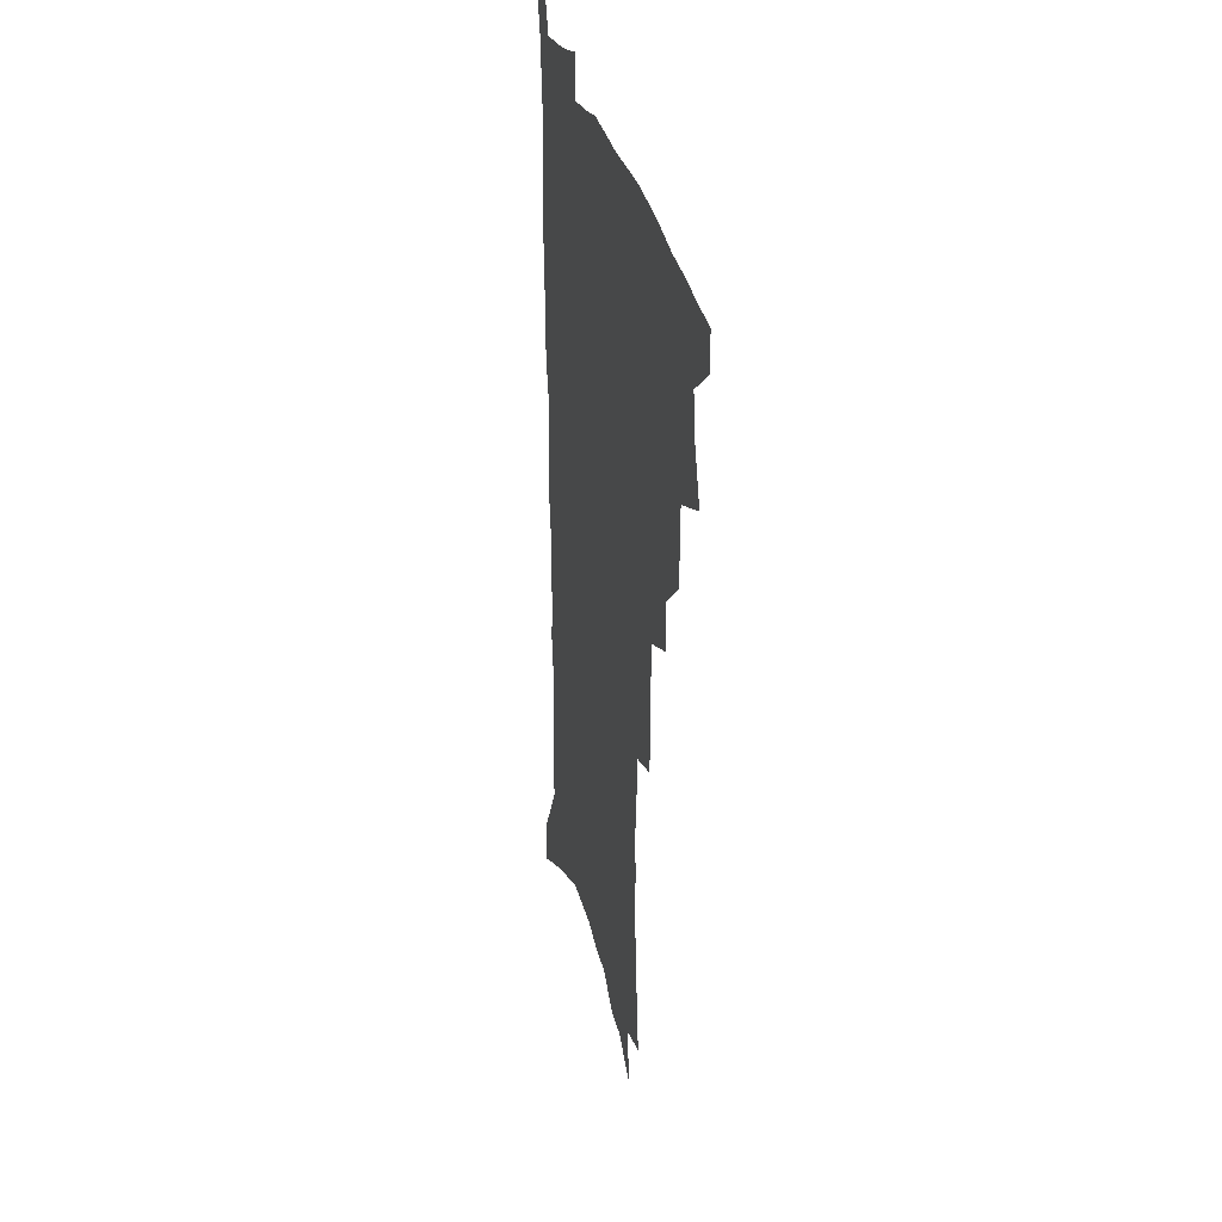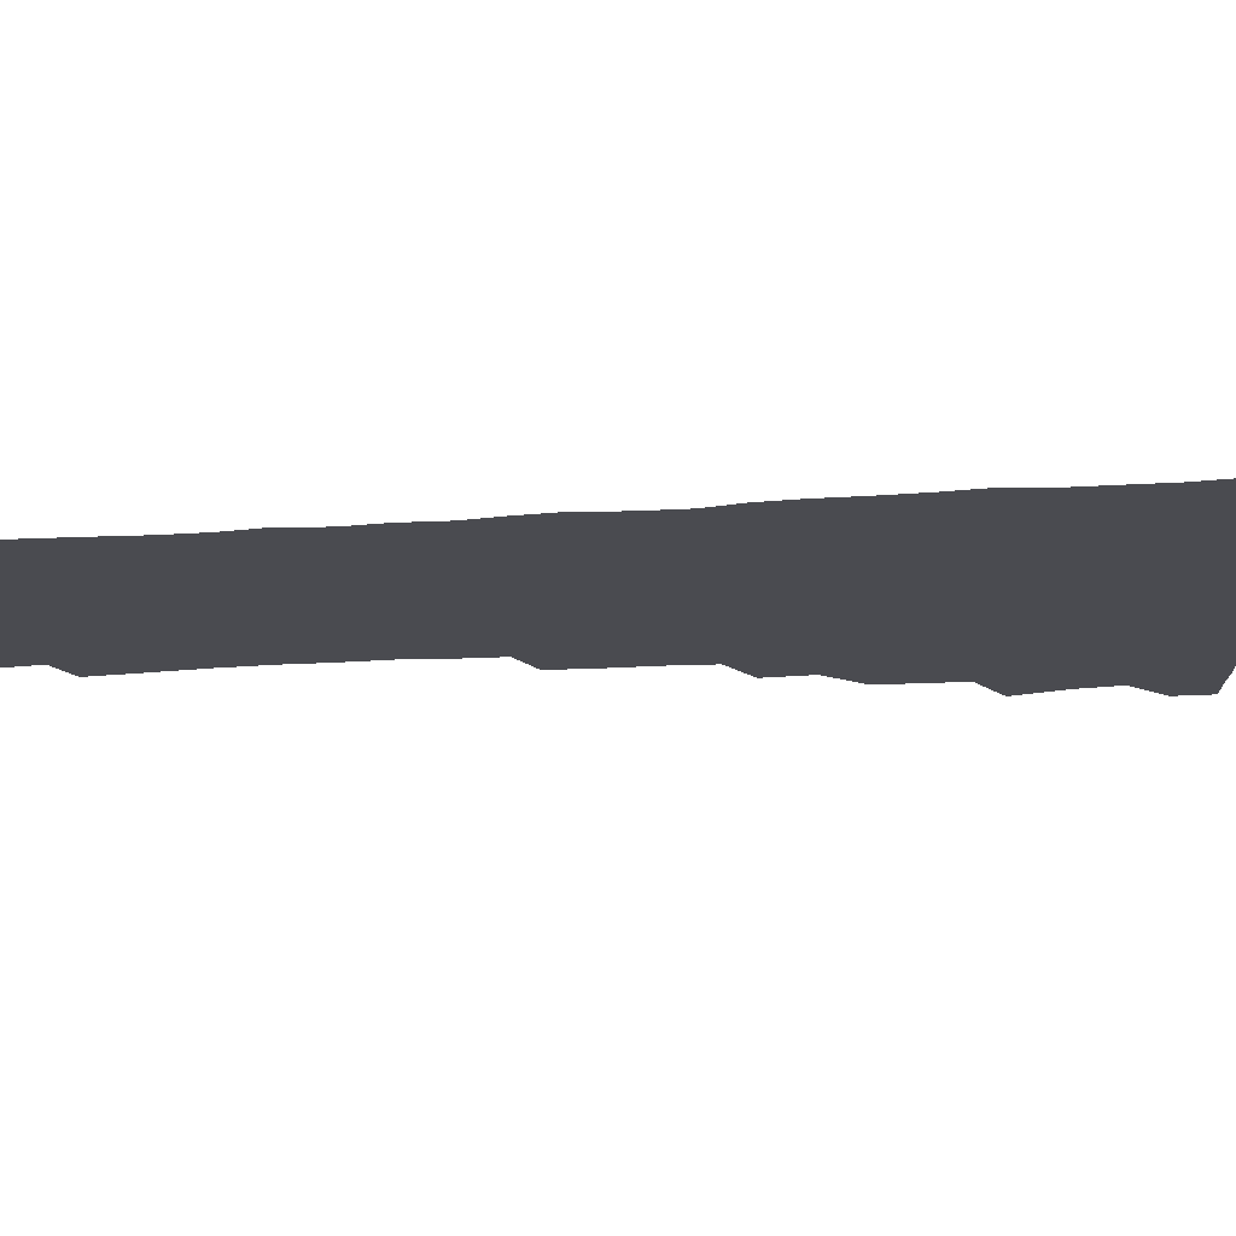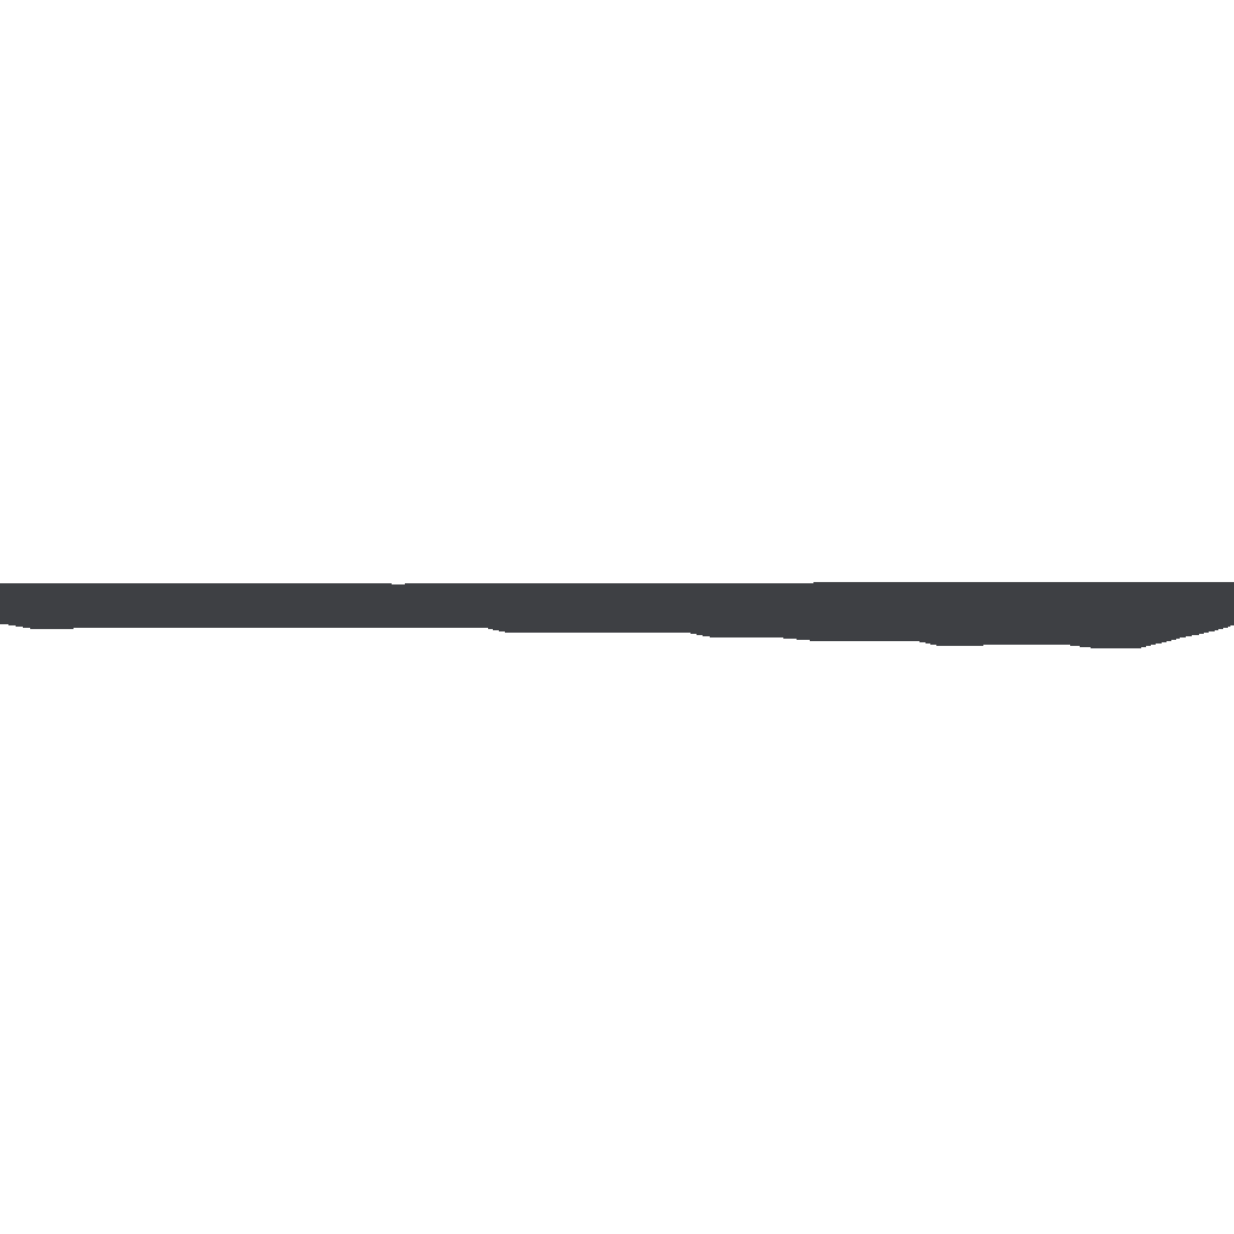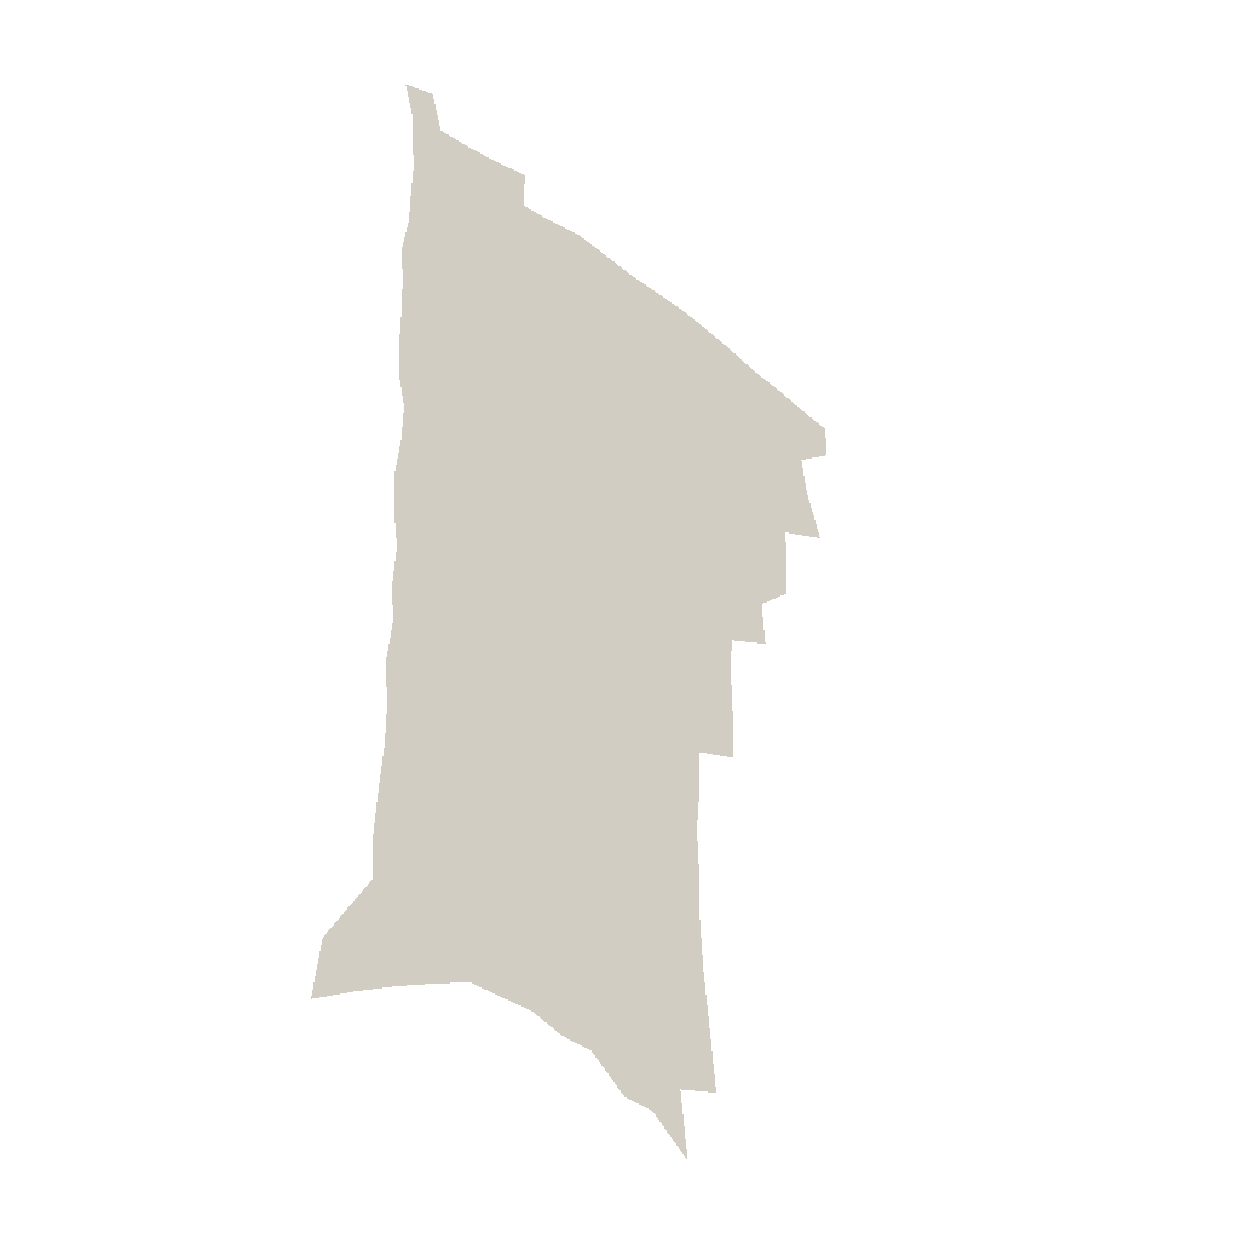
<metadata>
{"format":"obj","ext":"obj","renderer":"f3d","projection":"perspective","resolution":1024,"background":"white","views":[{"elev":31.2,"azim":-103.6,"up":"+Y"},{"elev":-14.5,"azim":99.2,"up":"+Z"},{"elev":-4.6,"azim":89.6,"up":"+Z"},{"elev":-37.4,"azim":135.7,"up":"+Y"}]}
</metadata>
<code>
v 484.2 501.3 0
v 484.1 516 0
v 492 451.2 0
v 498.7 471.4 0
v 501 488.3 0
v 500.9 503.1 0
v 499 517.7 0
v 514.6 410.2 0
v 513.7 425.9 0
v 513.6 441.9 0
v 516.5 459.9 0
v 516.8 475 0
v 517.9 490.5 0
v 516.3 504.6 0
v 513.5 519.9 0
v 528.7 377.7 0
v 529.9 396.5 0
v 531.4 414.7 0
v 532.3 431.6 0
v 531.1 446.3 0
v 531.9 461.8 0
v 532.3 476.8 0
v 532.9 491.8 0
v 530.8 506.3 0
v 528.5 521.2 0
v 549.4 314.7 0
v 548.6 332.6 0
v 548.9 352 0
v 547.9 369.4 0
v 547 386 0
v 549.4 405.3 0
v 547 418.7 0
v 550.4 437.4 0
v 549.9 451.1 0
v 548.5 464.8 0
v 548.5 479.2 0
v 547.8 493.1 0
v 545.9 507.3 0
v 542.7 524 0
v 562.7 175 0
v 565.1 196.7 0
v 567.5 218.8 0
v 568.7 238.2 0
v 568.5 255.2 0
v 569.3 274.7 0
v 567.6 290.4 0
v 567.1 308.9 0
v 565.7 325.8 0
v 565 342.9 0
v 563.9 359 0
v 563.6 376.1 0
v 563.2 392.1 0
v 563.7 408.6 0
v 563 423.1 0
v 563.9 438.4 0
v 564.3 453.2 0
v 564.1 467.2 0
v 563.3 480.8 0
v 561.9 494.6 0
v 560 509.2 0
v 557.1 526 0
v 576.8 146.1 0
v 579.7 170.2 0
v 577.4 183.8 0
v 582.7 212.5 0
v 583.2 230.9 0
v 583.4 248.7 0
v 583.2 266 0
v 582.1 281.8 0
v 581.9 300.2 0
v 581.4 317.7 0
v 580.7 334.3 0
v 579.1 348.8 0
v 578.5 364.8 0
v 577.9 380.4 0
v 577.6 395.9 0
v 578.3 412 0
v 578.8 427 0
v 578.4 440.7 0
v 578.5 455 0
v 577.9 468.4 0
v 576.9 481.9 0
v 576.1 495.5 0
v 574.7 509.5 0
v 571.5 527.4 0
v 592.8 158.2 0
v 593.3 177.2 0
v 593.8 197.1 0
v 597.3 222.7 0
v 597.1 239.5 0
v 597 257 0
v 596.3 273.2 0
v 594.8 287.4 0
v 594.6 305.3 0
v 593.8 321.1 0
v 593.3 337.6 0
v 592.8 353.7 0
v 592 368.4 0
v 592 384.9 0
v 592 400 0
v 591.9 414.2 0
v 592.8 429.6 0
v 591.8 442 0
v 592.1 456.2 0
v 592.3 469.5 0
v 590.7 483 0
v 589.9 496.5 0
v 588.8 510.6 0
v 586.5 527.2 0
v 604.9 158.6 0
v 609 190.7 0
v 609.9 211.3 0
v 609.6 227.6 0
v 608.4 240.7 0
v 609 261 0
v 608.3 277 0
v 607.8 294.1 0
v 607.1 309.5 0
v 606.4 324.7 0
v 605.9 340.6 0
v 605.6 356.6 0
v 604.7 370.2 0
v 604.6 385.3 0
v 604.5 399.8 0
v 605 415.9 0
v 605.1 430 0
v 604.8 442.8 0
v 605.3 456.9 0
v 605.4 470.2 0
v 604.7 483.5 0
v 603.5 497.5 0
v 602.9 511.4 0
v 601.3 527 0
v 619.7 169.5 0
v 621.6 195.5 0
v 621.7 213.8 0
v 621.7 231.5 0
v 621.4 247.9 0
v 620.7 263.3 0
v 620.1 279.3 0
v 619.6 295.3 0
v 618.8 310.2 0
v 619 329.4 0
v 618.4 343.4 0
v 618 358.6 0
v 617.2 371.6 0
v 617.6 387.6 0
v 617.7 402.5 0
v 617.8 416.9 0
v 617.8 430.2 0
v 618 443.8 0
v 618.6 458 0
v 618.4 470.6 0
v 618.6 483.8 0
v 618.7 496.9 0
v 617.7 511 0
v 615.5 528 0
v 632.5 170.1 0
v 633.5 195.9 0
v 633.6 215.7 0
v 633.4 234 0
v 633.1 249.4 0
v 632.6 266 0
v 632.1 282 0
v 631.5 298.1 0
v 631.1 313.5 0
v 631 328.2 0
v 630.5 343.8 0
v 630.1 359.1 0
v 630.2 374.9 0
v 630 388.2 0
v 630.2 403 0
v 630.3 417.7 0
v 630.5 430.5 0
v 630.6 444 0
v 631.2 457.6 0
v 631.5 470.5 0
v 631.9 483.6 0
v 632.3 496.7 0
v 631.6 511.1 0
v 629.6 528.9 0
v 645.6 173.9 0
v 645.6 195.8 0
v 645.3 216.4 0
v 645 234.2 0
v 644.8 249.1 0
v 644.3 266.3 0
v 644 280.7 0
v 643.3 297.3 0
v 642.8 316.1 0
v 642.8 328.5 0
v 642.7 342.5 0
v 642.4 358.7 0
v 642.3 373.9 0
v 642.3 389.1 0
v 642.6 402.9 0
v 643 416.4 0
v 643.1 430.8 0
v 643.1 444.8 0
v 644.2 457.1 0
v 644.6 470 0
v 645.1 483.4 0
v 645.5 496.6 0
v 645.7 510.3 0
v 645.4 525.6 0
v 658.3 173.8 0
v 657.8 195.2 0
v 657.4 214 0
v 656.7 232.5 0
v 657.2 246 0
v 656 265.5 0
v 655.7 281.5 0
v 655.2 297.6 0
v 654.8 313.6 0
v 654.7 328.5 0
v 654.6 342.4 0
v 654.4 359.2 0
v 654.5 373.3 0
v 655.4 386.2 0
v 655 401.8 0
v 655.7 415.2 0
v 656 429.3 0
v 657.1 442.2 0
v 657 456.6 0
v 657.6 469.7 0
v 658.2 482.7 0
v 658.7 496.1 0
v 659.4 509.5 0
v 659.9 523.8 0
v 659.7 541.3 0
v 671 174 0
v 670.4 192.8 0
v 669.5 212.3 0
v 669 229.7 0
v 669 245.4 0
v 668.5 262.1 0
v 667.6 279.9 0
v 667.6 294.8 0
v 666.6 312.5 0
v 666.7 326.8 0
v 666.5 342.4 0
v 667.3 355.9 0
v 667.1 371.1 0
v 667.8 384.8 0
v 669.1 397.8 0
v 668.6 413 0
v 669.1 427.5 0
v 669.9 440.8 0
v 669.5 456.2 0
v 670.6 468.7 0
v 671.3 482 0
v 672.2 495.2 0
v 673 508.6 0
v 674 522.7 0
v 675.1 537.3 0
v 685 168.1 0
v 683.7 188 0
v 682.5 207.6 0
v 681.7 225.7 0
v 681.8 241.4 0
v 681 258.7 0
v 680.8 274.7 0
v 680.5 290.8 0
v 680.2 306.9 0
v 679.1 324 0
v 679.9 337.9 0
v 680.6 351.9 0
v 680.8 366.6 0
v 680.8 381.8 0
v 682.3 394.8 0
v 680.6 412.9 0
v 683.1 424.6 0
v 683.5 438.7 0
v 683.9 452.9 0
v 684.3 466.7 0
v 685 480.4 0
v 685.7 494.1 0
v 686.5 507.6 0
v 687.9 521.1 0
v 689.6 534.7 0
v 699.4 161.6 0
v 697.9 181.5 0
v 696.2 201.7 0
v 696.2 218.2 0
v 695.7 235 0
v 694.9 252.3 0
v 693.8 270.1 0
v 694.3 285 0
v 694.1 301.1 0
v 693.3 317.6 0
v 694 332.1 0
v 695.6 345.7 0
v 693.9 363.1 0
v 694.3 377.6 0
v 697 390.2 0
v 696 406.9 0
v 696.5 421.4 0
v 698.4 434.8 0
v 697.4 450.6 0
v 698.2 464.4 0
v 698.8 478.4 0
v 700.1 492 0
v 700.2 506.1 0
v 702.1 519.5 0
v 703.3 533.2 0
v 708.5 549.9 0
v 714.6 154 0
v 711.4 177 0
v 711.3 193.6 0
v 712.4 208.5 0
v 711.5 225.9 0
v 710.3 243.7 0
v 710.4 259.7 0
v 712.2 273.5 0
v 710.3 291.8 0
v 711.6 306.3 0
v 710.8 322.9 0
v 712.9 336.4 0
v 714.1 351.3 0
v 712.1 368.8 0
v 711.9 384.7 0
v 715 397.9 0
v 716 412.8 0
v 716 428.2 0
v 716.5 443.4 0
v 717.9 457.6 0
v 715.6 474.3 0
v 715.5 489.1 0
v 715.2 504 0
v 716.6 517.7 0
v 717.8 531.4 0
v 721.9 544.8 0
v 730.6 145.3 0
v 728.1 166.5 0
f 5 6 1
f 1 6 2
f 6 7 2
f 10 11 3
f 3 11 4
f 11 12 4
f 4 12 5
f 12 13 5
f 5 13 6
f 13 14 6
f 6 14 7
f 14 15 7
f 17 18 8
f 8 18 9
f 18 19 9
f 9 19 10
f 19 20 10
f 10 20 11
f 20 21 11
f 11 21 12
f 21 22 12
f 12 22 13
f 22 23 13
f 13 23 14
f 23 24 14
f 14 24 15
f 24 25 15
f 29 30 16
f 16 30 17
f 30 31 17
f 17 31 18
f 31 32 18
f 18 32 19
f 32 33 19
f 19 33 20
f 33 34 20
f 20 34 21
f 34 35 21
f 21 35 22
f 35 36 22
f 22 36 23
f 36 37 23
f 23 37 24
f 37 38 24
f 24 38 25
f 38 39 25
f 47 48 26
f 26 48 27
f 48 49 27
f 27 49 28
f 49 50 28
f 28 50 29
f 50 51 29
f 29 51 30
f 51 52 30
f 30 52 31
f 52 53 31
f 31 53 32
f 53 54 32
f 32 54 33
f 54 55 33
f 33 55 34
f 55 56 34
f 34 56 35
f 56 57 35
f 35 57 36
f 57 58 36
f 36 58 37
f 58 59 37
f 37 59 38
f 59 60 38
f 38 60 39
f 60 61 39
f 63 64 40
f 40 64 41
f 64 65 41
f 41 65 42
f 65 66 42
f 42 66 43
f 66 67 43
f 43 67 44
f 67 68 44
f 44 68 45
f 68 69 45
f 45 69 46
f 69 70 46
f 46 70 47
f 70 71 47
f 47 71 48
f 71 72 48
f 48 72 49
f 72 73 49
f 49 73 50
f 73 74 50
f 50 74 51
f 74 75 51
f 51 75 52
f 75 76 52
f 52 76 53
f 76 77 53
f 53 77 54
f 77 78 54
f 54 78 55
f 78 79 55
f 55 79 56
f 79 80 56
f 56 80 57
f 80 81 57
f 57 81 58
f 81 82 58
f 58 82 59
f 82 83 59
f 59 83 60
f 83 84 60
f 60 84 61
f 84 85 61
f 62 86 63
f 86 87 63
f 63 87 64
f 87 88 64
f 64 88 65
f 88 89 65
f 65 89 66
f 89 90 66
f 66 90 67
f 90 91 67
f 67 91 68
f 91 92 68
f 68 92 69
f 92 93 69
f 69 93 70
f 93 94 70
f 70 94 71
f 94 95 71
f 71 95 72
f 95 96 72
f 72 96 73
f 96 97 73
f 73 97 74
f 97 98 74
f 74 98 75
f 98 99 75
f 75 99 76
f 99 100 76
f 76 100 77
f 100 101 77
f 77 101 78
f 101 102 78
f 78 102 79
f 102 103 79
f 79 103 80
f 103 104 80
f 80 104 81
f 104 105 81
f 81 105 82
f 105 106 82
f 82 106 83
f 106 107 83
f 83 107 84
f 107 108 84
f 84 108 85
f 108 109 85
f 86 110 87
f 110 111 87
f 87 111 88
f 111 112 88
f 88 112 89
f 112 113 89
f 89 113 90
f 113 114 90
f 90 114 91
f 114 115 91
f 91 115 92
f 115 116 92
f 92 116 93
f 116 117 93
f 93 117 94
f 117 118 94
f 94 118 95
f 118 119 95
f 95 119 96
f 119 120 96
f 96 120 97
f 120 121 97
f 97 121 98
f 121 122 98
f 98 122 99
f 122 123 99
f 99 123 100
f 123 124 100
f 100 124 101
f 124 125 101
f 101 125 102
f 125 126 102
f 102 126 103
f 126 127 103
f 103 127 104
f 127 128 104
f 104 128 105
f 128 129 105
f 105 129 106
f 129 130 106
f 106 130 107
f 130 131 107
f 107 131 108
f 131 132 108
f 108 132 109
f 132 133 109
f 110 134 111
f 134 135 111
f 111 135 112
f 135 136 112
f 112 136 113
f 136 137 113
f 113 137 114
f 137 138 114
f 114 138 115
f 138 139 115
f 115 139 116
f 139 140 116
f 116 140 117
f 140 141 117
f 117 141 118
f 141 142 118
f 118 142 119
f 142 143 119
f 119 143 120
f 143 144 120
f 120 144 121
f 144 145 121
f 121 145 122
f 145 146 122
f 122 146 123
f 146 147 123
f 123 147 124
f 147 148 124
f 124 148 125
f 148 149 125
f 125 149 126
f 149 150 126
f 126 150 127
f 150 151 127
f 127 151 128
f 151 152 128
f 128 152 129
f 152 153 129
f 129 153 130
f 153 154 130
f 130 154 131
f 154 155 131
f 131 155 132
f 155 156 132
f 132 156 133
f 156 157 133
f 134 158 135
f 158 159 135
f 135 159 136
f 159 160 136
f 136 160 137
f 160 161 137
f 137 161 138
f 161 162 138
f 138 162 139
f 162 163 139
f 139 163 140
f 163 164 140
f 140 164 141
f 164 165 141
f 141 165 142
f 165 166 142
f 142 166 143
f 166 167 143
f 143 167 144
f 167 168 144
f 144 168 145
f 168 169 145
f 145 169 146
f 169 170 146
f 146 170 147
f 170 171 147
f 147 171 148
f 171 172 148
f 148 172 149
f 172 173 149
f 149 173 150
f 173 174 150
f 150 174 151
f 174 175 151
f 151 175 152
f 175 176 152
f 152 176 153
f 176 177 153
f 153 177 154
f 177 178 154
f 154 178 155
f 178 179 155
f 155 179 156
f 179 180 156
f 156 180 157
f 180 181 157
f 158 182 159
f 182 183 159
f 159 183 160
f 183 184 160
f 160 184 161
f 184 185 161
f 161 185 162
f 185 186 162
f 162 186 163
f 186 187 163
f 163 187 164
f 187 188 164
f 164 188 165
f 188 189 165
f 165 189 166
f 189 190 166
f 166 190 167
f 190 191 167
f 167 191 168
f 191 192 168
f 168 192 169
f 192 193 169
f 169 193 170
f 193 194 170
f 170 194 171
f 194 195 171
f 171 195 172
f 195 196 172
f 172 196 173
f 196 197 173
f 173 197 174
f 197 198 174
f 174 198 175
f 198 199 175
f 175 199 176
f 199 200 176
f 176 200 177
f 200 201 177
f 177 201 178
f 201 202 178
f 178 202 179
f 202 203 179
f 179 203 180
f 203 204 180
f 180 204 181
f 204 205 181
f 182 206 183
f 206 207 183
f 183 207 184
f 207 208 184
f 184 208 185
f 208 209 185
f 185 209 186
f 209 210 186
f 186 210 187
f 210 211 187
f 187 211 188
f 211 212 188
f 188 212 189
f 212 213 189
f 189 213 190
f 213 214 190
f 190 214 191
f 214 215 191
f 191 215 192
f 215 216 192
f 192 216 193
f 216 217 193
f 193 217 194
f 217 218 194
f 194 218 195
f 218 219 195
f 195 219 196
f 219 220 196
f 196 220 197
f 220 221 197
f 197 221 198
f 221 222 198
f 198 222 199
f 222 223 199
f 199 223 200
f 223 224 200
f 200 224 201
f 224 225 201
f 201 225 202
f 225 226 202
f 202 226 203
f 226 227 203
f 203 227 204
f 227 228 204
f 204 228 205
f 228 229 205
f 206 231 207
f 231 232 207
f 207 232 208
f 232 233 208
f 208 233 209
f 233 234 209
f 209 234 210
f 234 235 210
f 210 235 211
f 235 236 211
f 211 236 212
f 236 237 212
f 212 237 213
f 237 238 213
f 213 238 214
f 238 239 214
f 214 239 215
f 239 240 215
f 215 240 216
f 240 241 216
f 216 241 217
f 241 242 217
f 217 242 218
f 242 243 218
f 218 243 219
f 243 244 219
f 219 244 220
f 244 245 220
f 220 245 221
f 245 246 221
f 221 246 222
f 246 247 222
f 222 247 223
f 247 248 223
f 223 248 224
f 248 249 224
f 224 249 225
f 249 250 225
f 225 250 226
f 250 251 226
f 226 251 227
f 251 252 227
f 227 252 228
f 252 253 228
f 228 253 229
f 253 254 229
f 229 254 230
f 254 255 230
f 231 256 232
f 256 257 232
f 232 257 233
f 257 258 233
f 233 258 234
f 258 259 234
f 234 259 235
f 259 260 235
f 235 260 236
f 260 261 236
f 236 261 237
f 261 262 237
f 237 262 238
f 262 263 238
f 238 263 239
f 263 264 239
f 239 264 240
f 264 265 240
f 240 265 241
f 265 266 241
f 241 266 242
f 266 267 242
f 242 267 243
f 267 268 243
f 243 268 244
f 268 269 244
f 244 269 245
f 269 270 245
f 245 270 246
f 270 271 246
f 246 271 247
f 271 272 247
f 247 272 248
f 272 273 248
f 248 273 249
f 273 274 249
f 249 274 250
f 274 275 250
f 250 275 251
f 275 276 251
f 251 276 252
f 276 277 252
f 252 277 253
f 277 278 253
f 253 278 254
f 278 279 254
f 254 279 255
f 279 280 255
f 256 281 257
f 281 282 257
f 257 282 258
f 282 283 258
f 258 283 259
f 283 284 259
f 259 284 260
f 284 285 260
f 260 285 261
f 285 286 261
f 261 286 262
f 286 287 262
f 262 287 263
f 287 288 263
f 263 288 264
f 288 289 264
f 264 289 265
f 289 290 265
f 265 290 266
f 290 291 266
f 266 291 267
f 291 292 267
f 267 292 268
f 292 293 268
f 268 293 269
f 293 294 269
f 269 294 270
f 294 295 270
f 270 295 271
f 295 296 271
f 271 296 272
f 296 297 272
f 272 297 273
f 297 298 273
f 273 298 274
f 298 299 274
f 274 299 275
f 299 300 275
f 275 300 276
f 300 301 276
f 276 301 277
f 301 302 277
f 277 302 278
f 302 303 278
f 278 303 279
f 303 304 279
f 279 304 280
f 304 305 280
f 281 307 282
f 307 308 282
f 282 308 283
f 308 309 283
f 283 309 284
f 309 310 284
f 284 310 285
f 310 311 285
f 285 311 286
f 311 312 286
f 286 312 287
f 312 313 287
f 287 313 288
f 313 314 288
f 288 314 289
f 314 315 289
f 289 315 290
f 315 316 290
f 290 316 291
f 316 317 291
f 291 317 292
f 317 318 292
f 292 318 293
f 318 319 293
f 293 319 294
f 319 320 294
f 294 320 295
f 320 321 295
f 295 321 296
f 321 322 296
f 296 322 297
f 322 323 297
f 297 323 298
f 323 324 298
f 298 324 299
f 324 325 299
f 299 325 300
f 325 326 300
f 300 326 301
f 326 327 301
f 301 327 302
f 327 328 302
f 302 328 303
f 328 329 303
f 303 329 304
f 329 330 304
f 304 330 305
f 330 331 305
f 305 331 306
f 331 332 306
f 307 333 308
f 333 334 308
f 308 334 309

</code>
